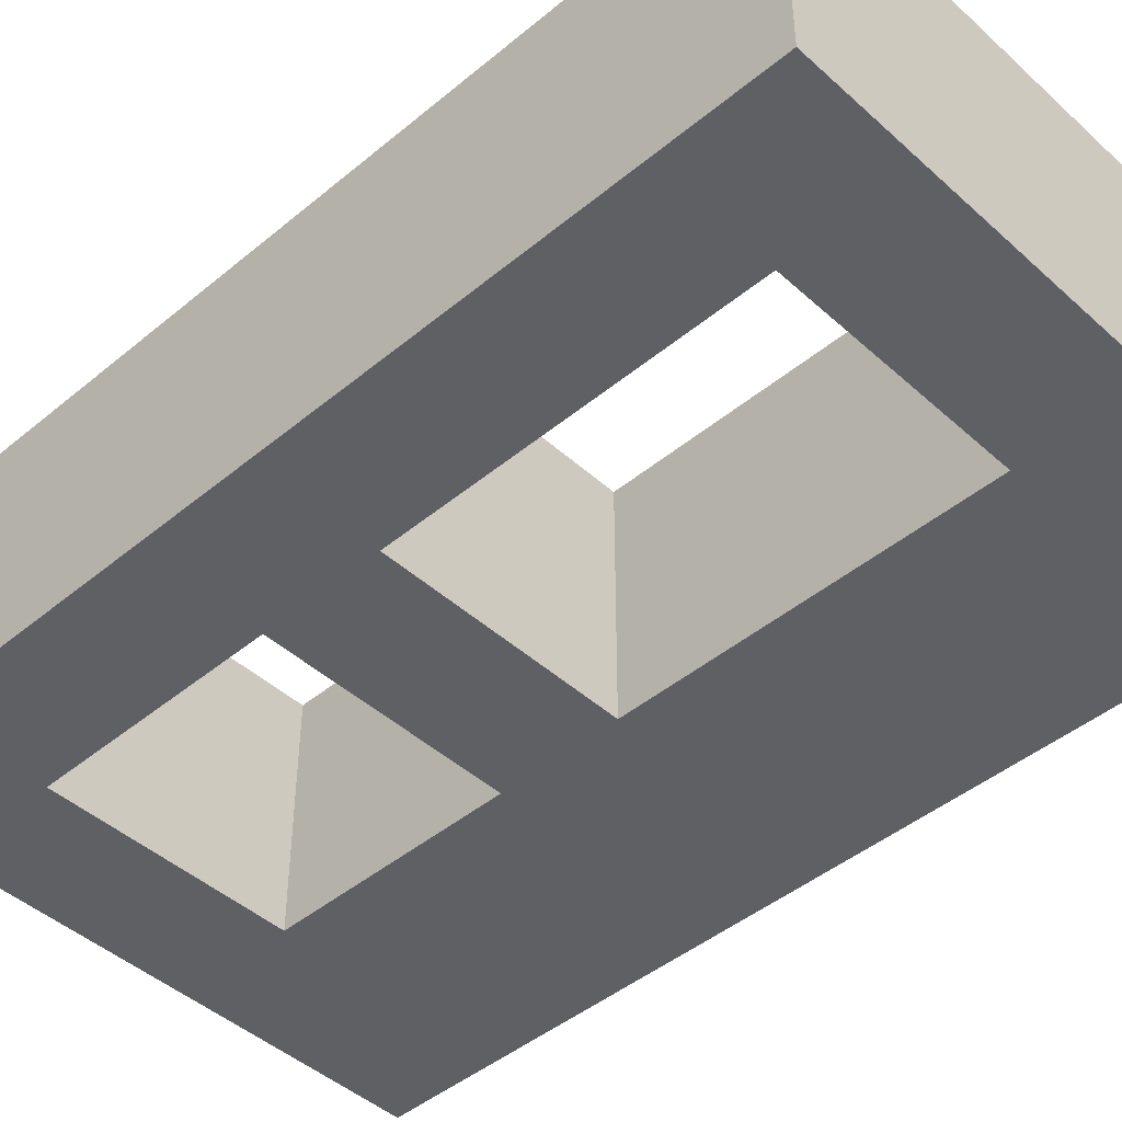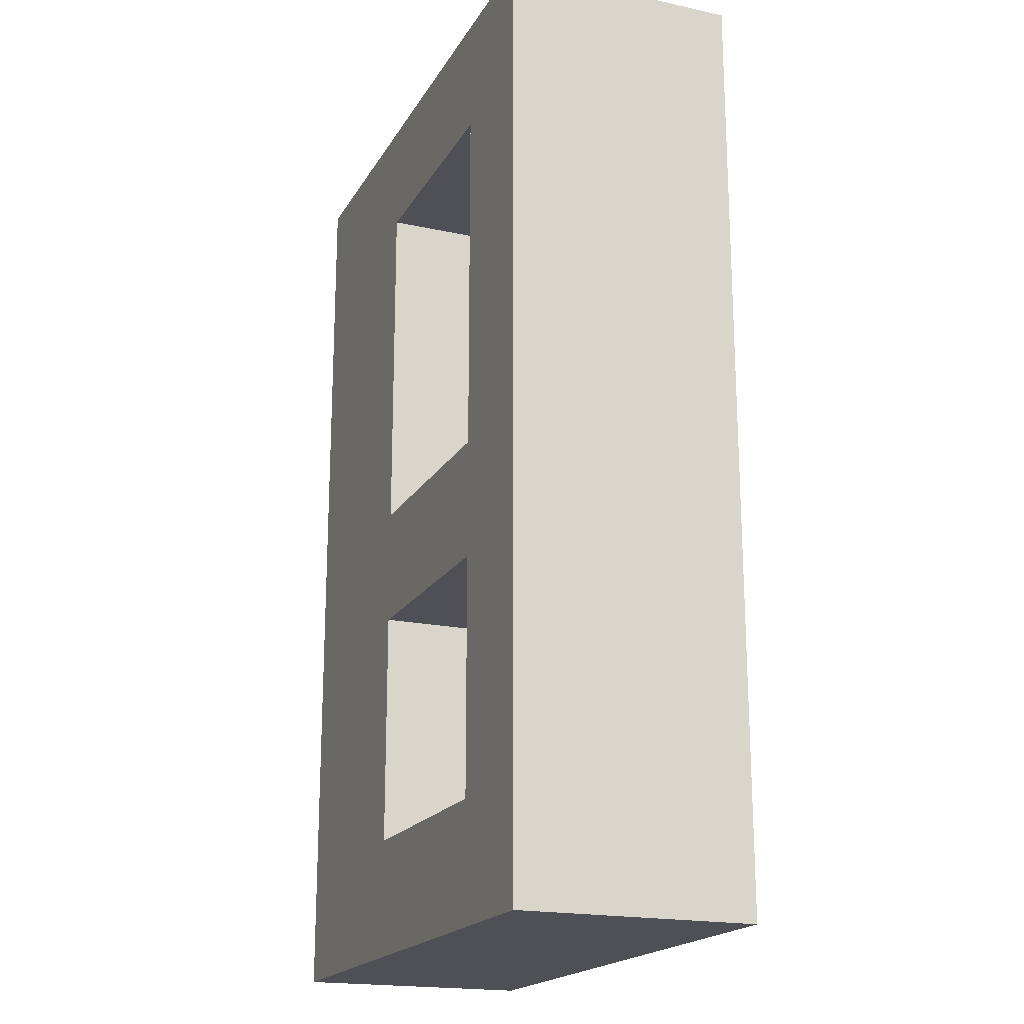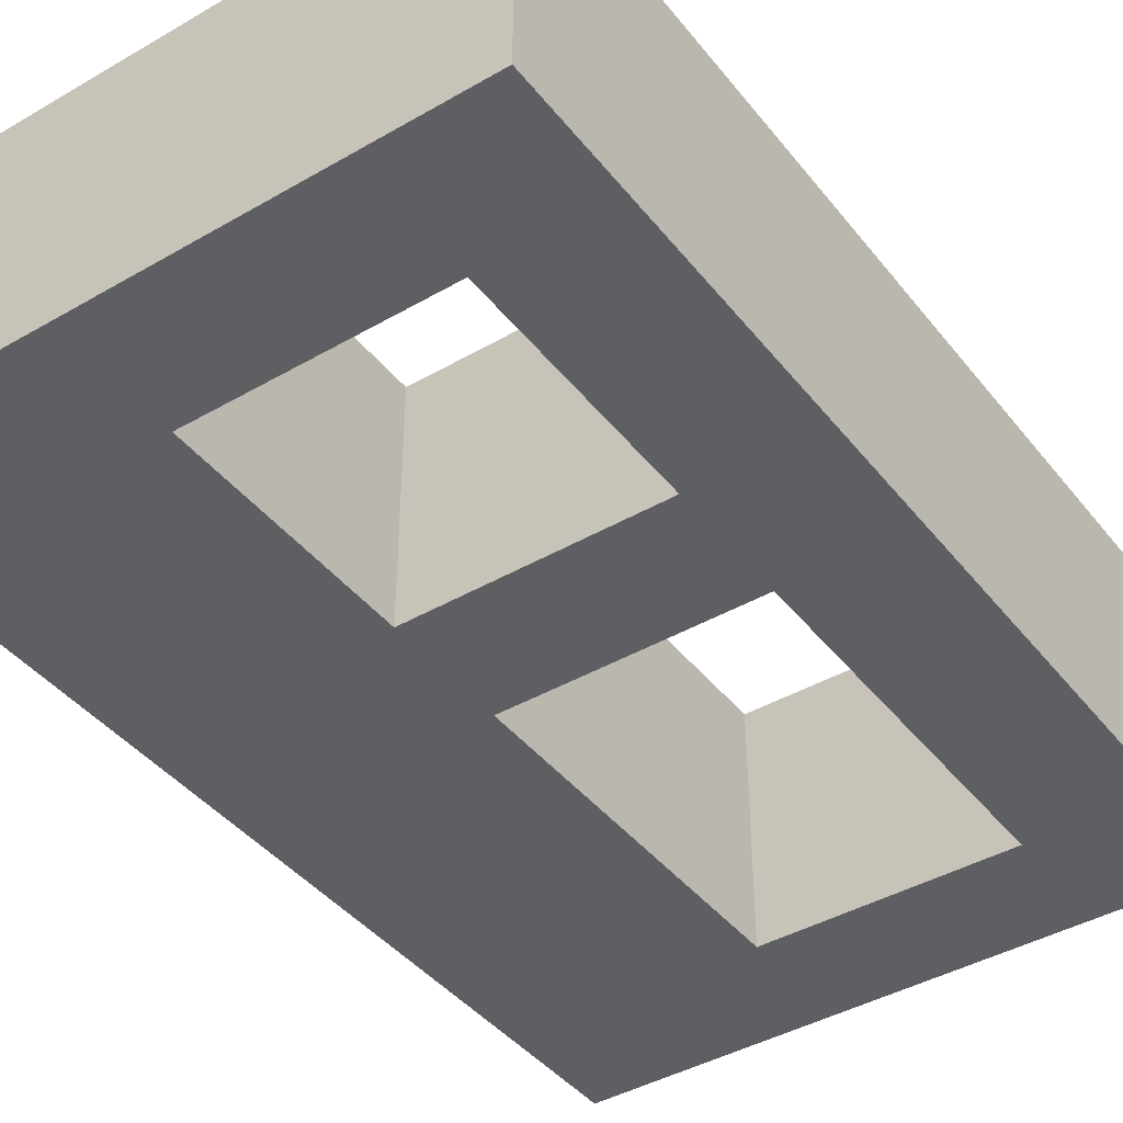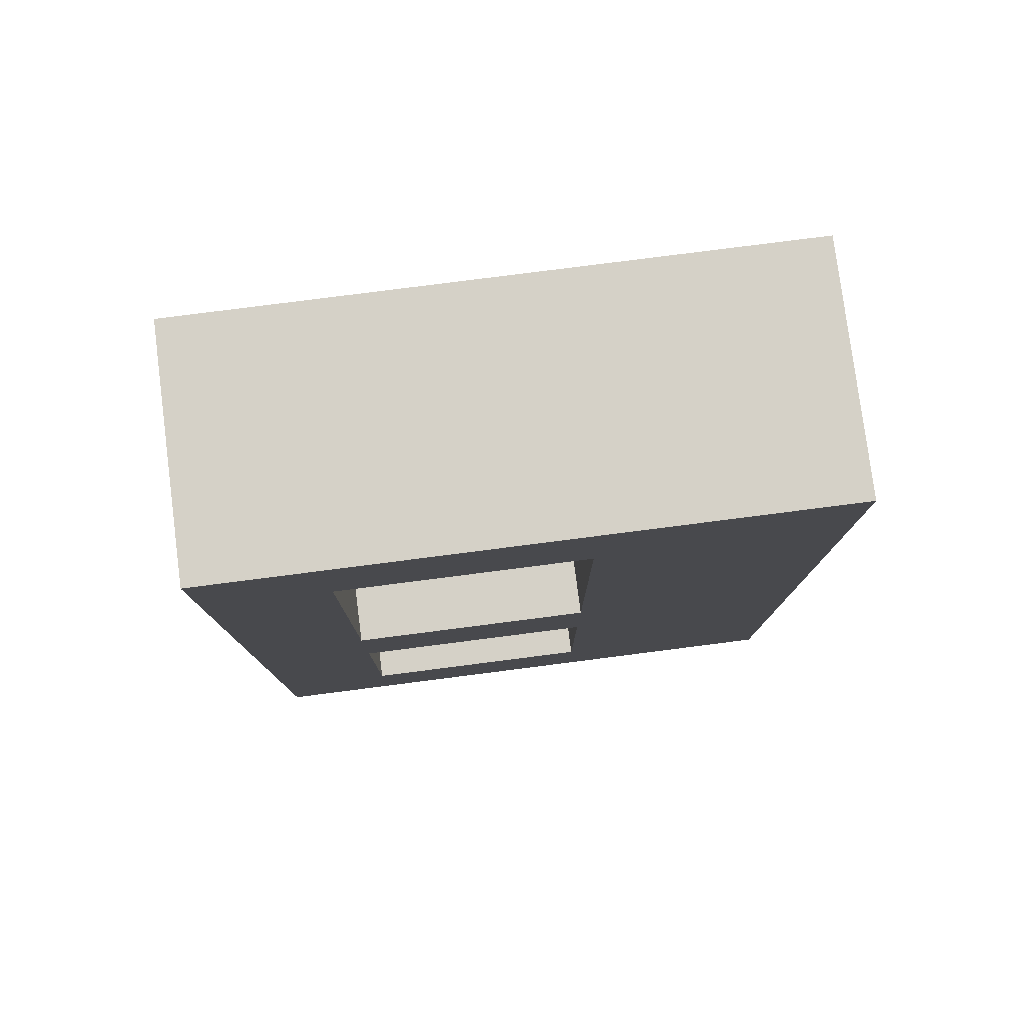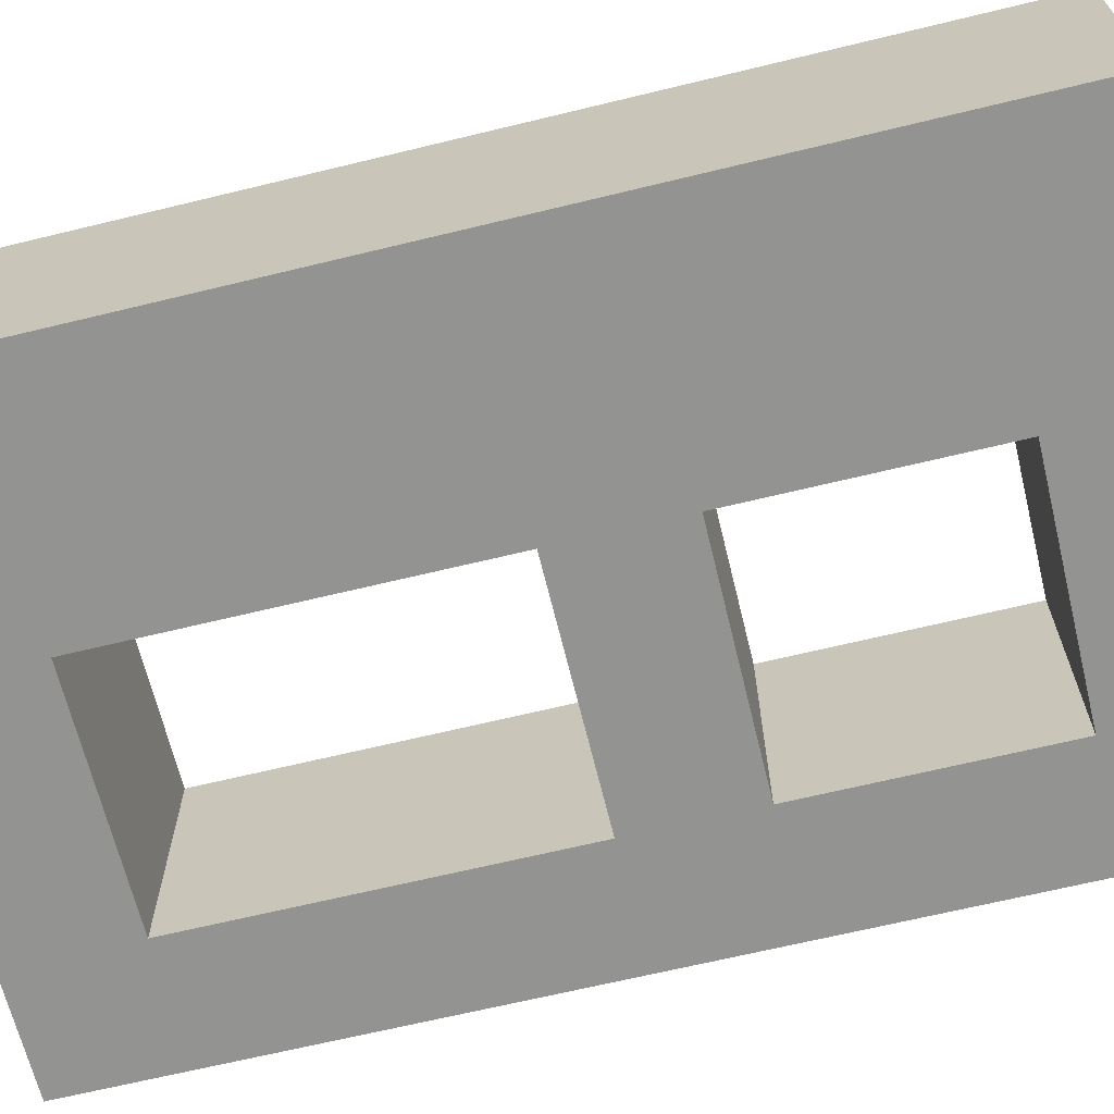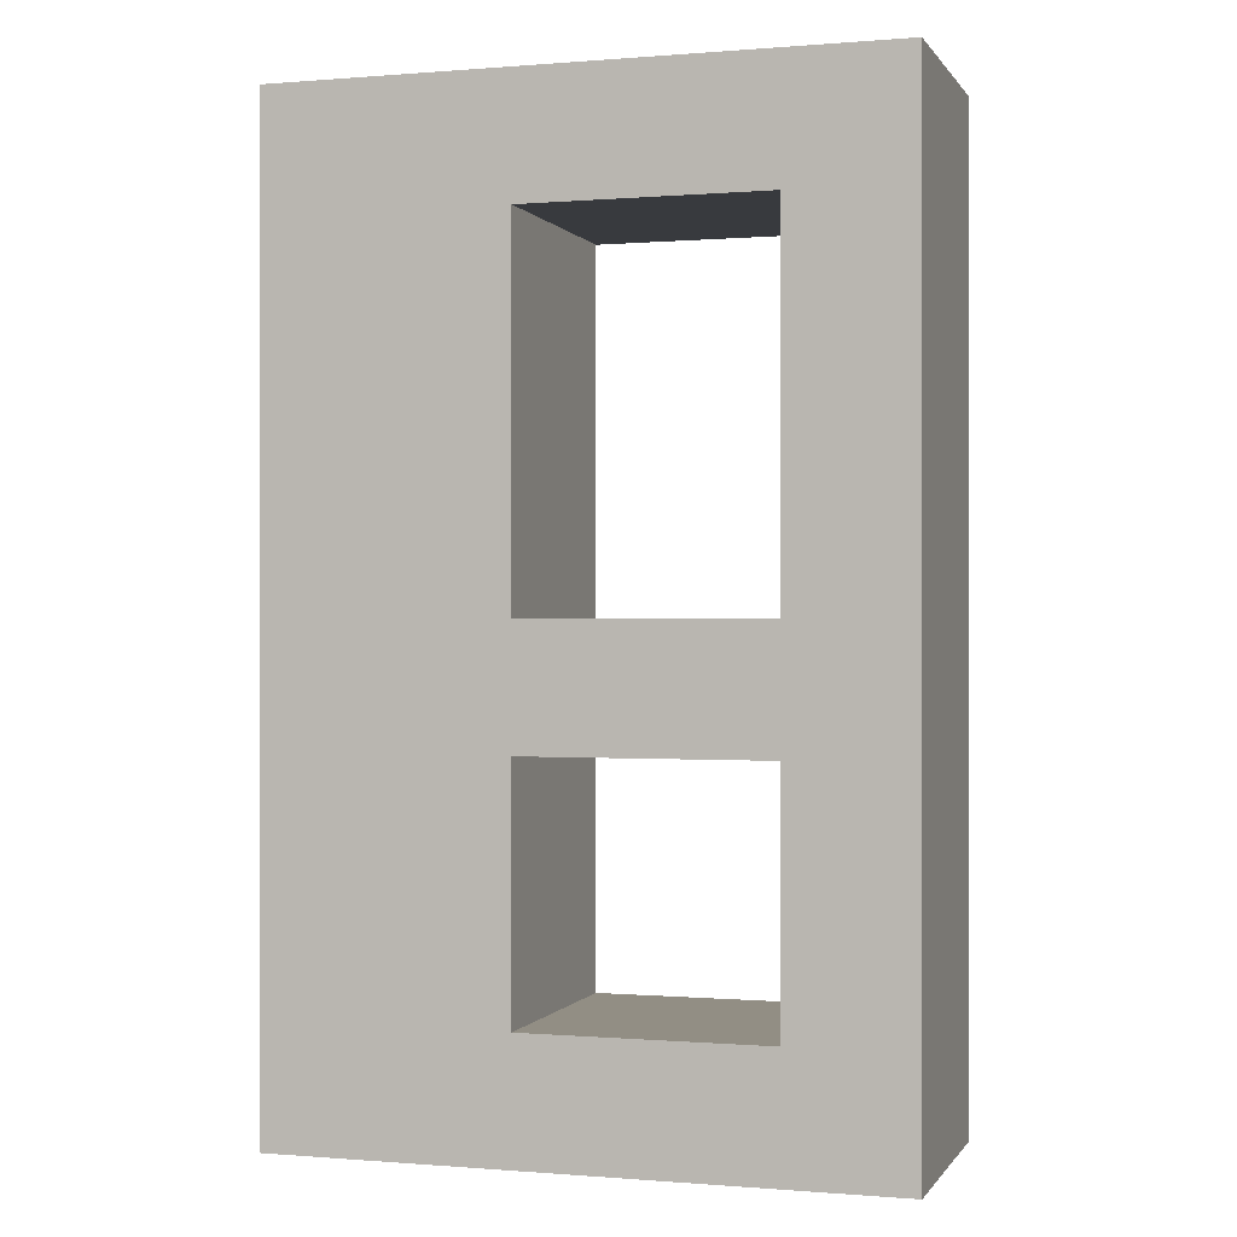
<metadata>
{"format":"obj","ext":"obj","renderer":"f3d","projection":"perspective","resolution":1024,"background":"white","views":[{"elev":-45.0,"azim":133.8,"up":"+Z"},{"elev":-19.3,"azim":68.0,"up":"+Y"},{"elev":-41.9,"azim":34.9,"up":"+Z"},{"elev":79.3,"azim":172.7,"up":"+Y"},{"elev":-66.6,"azim":-76.3,"up":"+Z"},{"elev":-0.1,"azim":17.3,"up":"+Y"}]}
</metadata>
<code>
v -48.5 0 1
v -48.5 0 -0
v -48.5 0 -1
v -48.5 8 1
v -48.5 8 -0
v -48.5 8 -1
v -44.5 1 1
v -44.5 1 -0
v -44.5 1 -1
v -44.5 3 1
v -44.5 3 -0
v -44.5 3 -1
v -44.5 4 1
v -44.5 4 -0
v -44.5 4 -1
v -44.5 7 1
v -44.5 7 -0
v -44.5 7 -1
v -46.5 1 1
v -46.5 1 -0
v -46.5 1 -1
v -46.5 3 1
v -46.5 3 -0
v -46.5 3 -1
v -46.5 4 1
v -46.5 4 -0
v -46.5 4 -1
v -46.5 7 1
v -46.5 7 -0
v -46.5 7 -1
v -43.5 0 1
v -43.5 0 -0
v -43.5 0 -1
v -43.5 8 1
v -43.5 8 -0
v -43.5 8 -1
v -48.5 0 1
v -48.5 8 1
v -46.5 1 1
v -46.5 3 1
v -46.5 4 1
v -46.5 7 1
v -44.5 1 1
v -44.5 3 1
v -44.5 4 1
v -44.5 7 1
v -43.5 0 1
v -43.5 8 1
v -48.5 0 -1
v -48.5 8 -1
v -46.5 1 -1
v -46.5 3 -1
v -46.5 4 -1
v -46.5 7 -1
v -44.5 1 -1
v -44.5 3 -1
v -44.5 4 -1
v -44.5 7 -1
v -43.5 0 -1
v -43.5 8 -1
v -48.5 0 1
v -43.5 0 1
v -48.5 0 -0
v -43.5 0 -0
v -48.5 0 -1
v -43.5 0 -1
v -46.5 3 1
v -44.5 3 1
v -46.5 3 -0
v -44.5 3 -0
v -46.5 3 -1
v -44.5 3 -1
v -46.5 7 1
v -44.5 7 1
v -46.5 7 -0
v -44.5 7 -0
v -46.5 7 -1
v -44.5 7 -1
v -46.5 1 1
v -44.5 1 1
v -46.5 1 -0
v -44.5 1 -0
v -46.5 1 -1
v -44.5 1 -1
v -46.5 4 1
v -44.5 4 1
v -46.5 4 -0
v -44.5 4 -0
v -46.5 4 -1
v -44.5 4 -1
v -48.5 8 1
v -43.5 8 1
v -48.5 8 -0
v -43.5 8 -0
v -48.5 8 -1
v -43.5 8 -1
f 4 2 1
f 5 3 2
f 5 2 4
f 6 3 5
f 10 8 7
f 11 9 8
f 11 8 10
f 12 9 11
f 16 14 13
f 17 15 14
f 17 14 16
f 18 15 17
f 19 20 22
f 20 21 23
f 22 20 23
f 23 21 24
f 25 26 28
f 26 27 29
f 28 26 29
f 29 27 30
f 31 32 34
f 32 33 35
f 34 32 35
f 35 33 36
f 39 38 37
f 40 38 39
f 41 38 40
f 42 38 41
f 43 39 37
f 44 41 40
f 45 41 44
f 46 38 42
f 47 45 44
f 47 46 45
f 47 43 37
f 47 44 43
f 48 38 46
f 48 46 47
f 49 50 51
f 51 50 52
f 52 50 53
f 53 50 54
f 49 51 55
f 52 53 56
f 56 53 57
f 54 50 58
f 56 57 59
f 57 58 59
f 49 55 59
f 55 56 59
f 58 50 60
f 59 58 60
f 63 62 61
f 64 62 63
f 65 64 63
f 66 64 65
f 69 68 67
f 70 68 69
f 71 70 69
f 72 70 71
f 75 74 73
f 76 74 75
f 77 76 75
f 78 76 77
f 79 80 81
f 81 80 82
f 81 82 83
f 83 82 84
f 85 86 87
f 87 86 88
f 87 88 89
f 89 88 90
f 91 92 93
f 93 92 94
f 93 94 95
f 95 94 96

</code>
